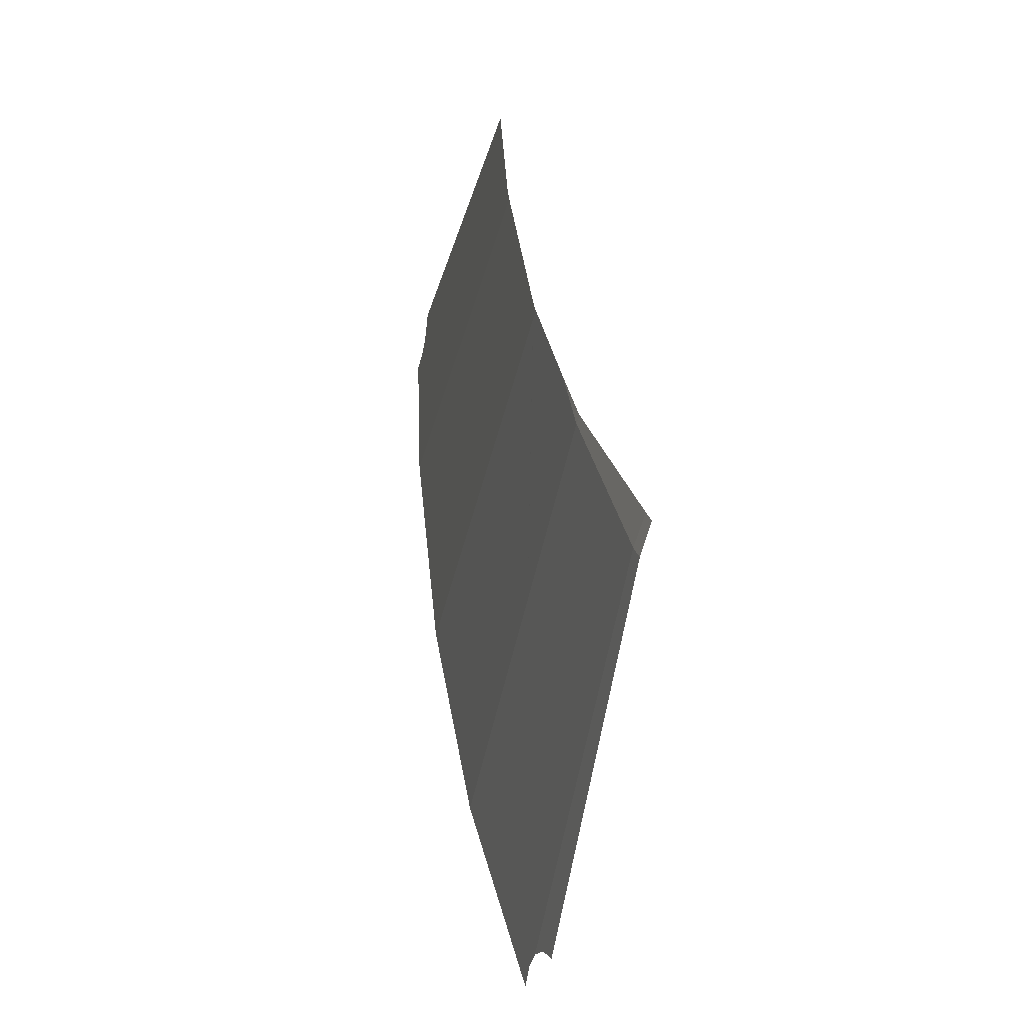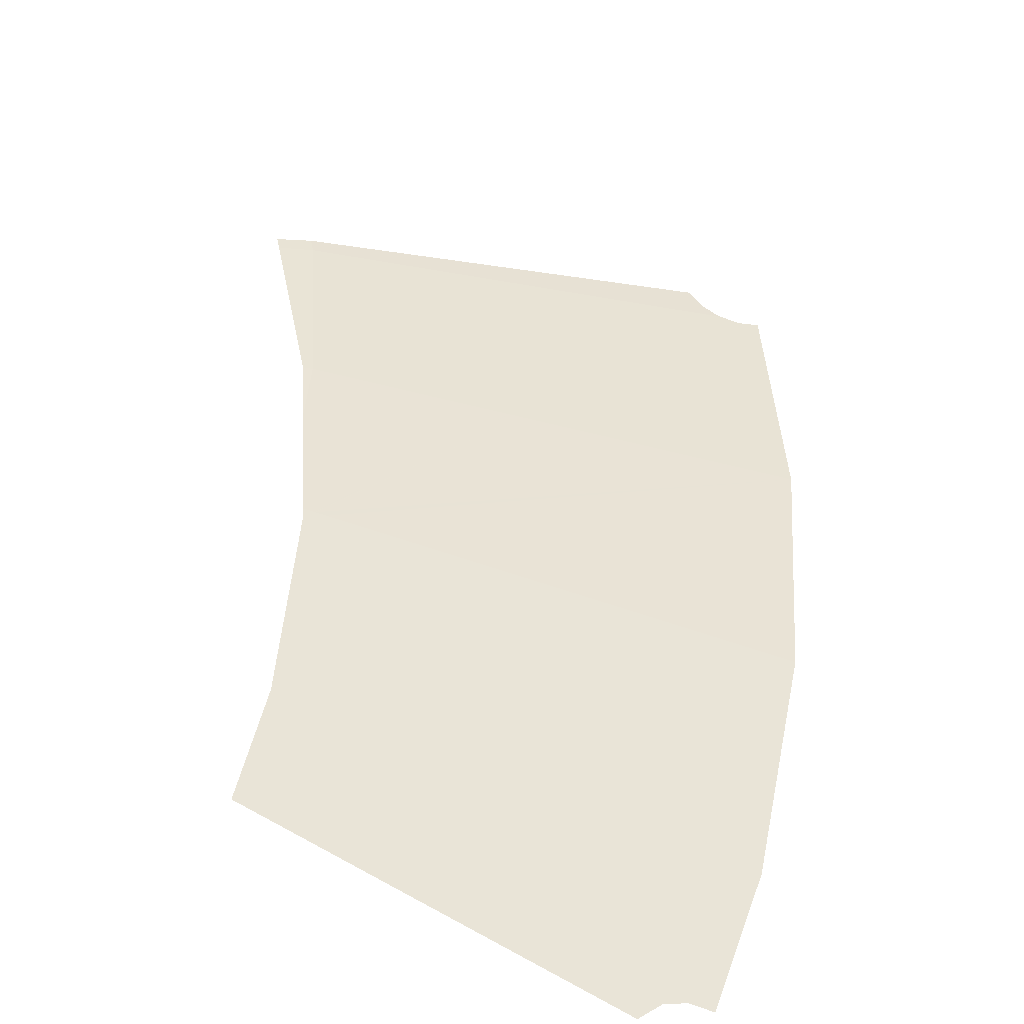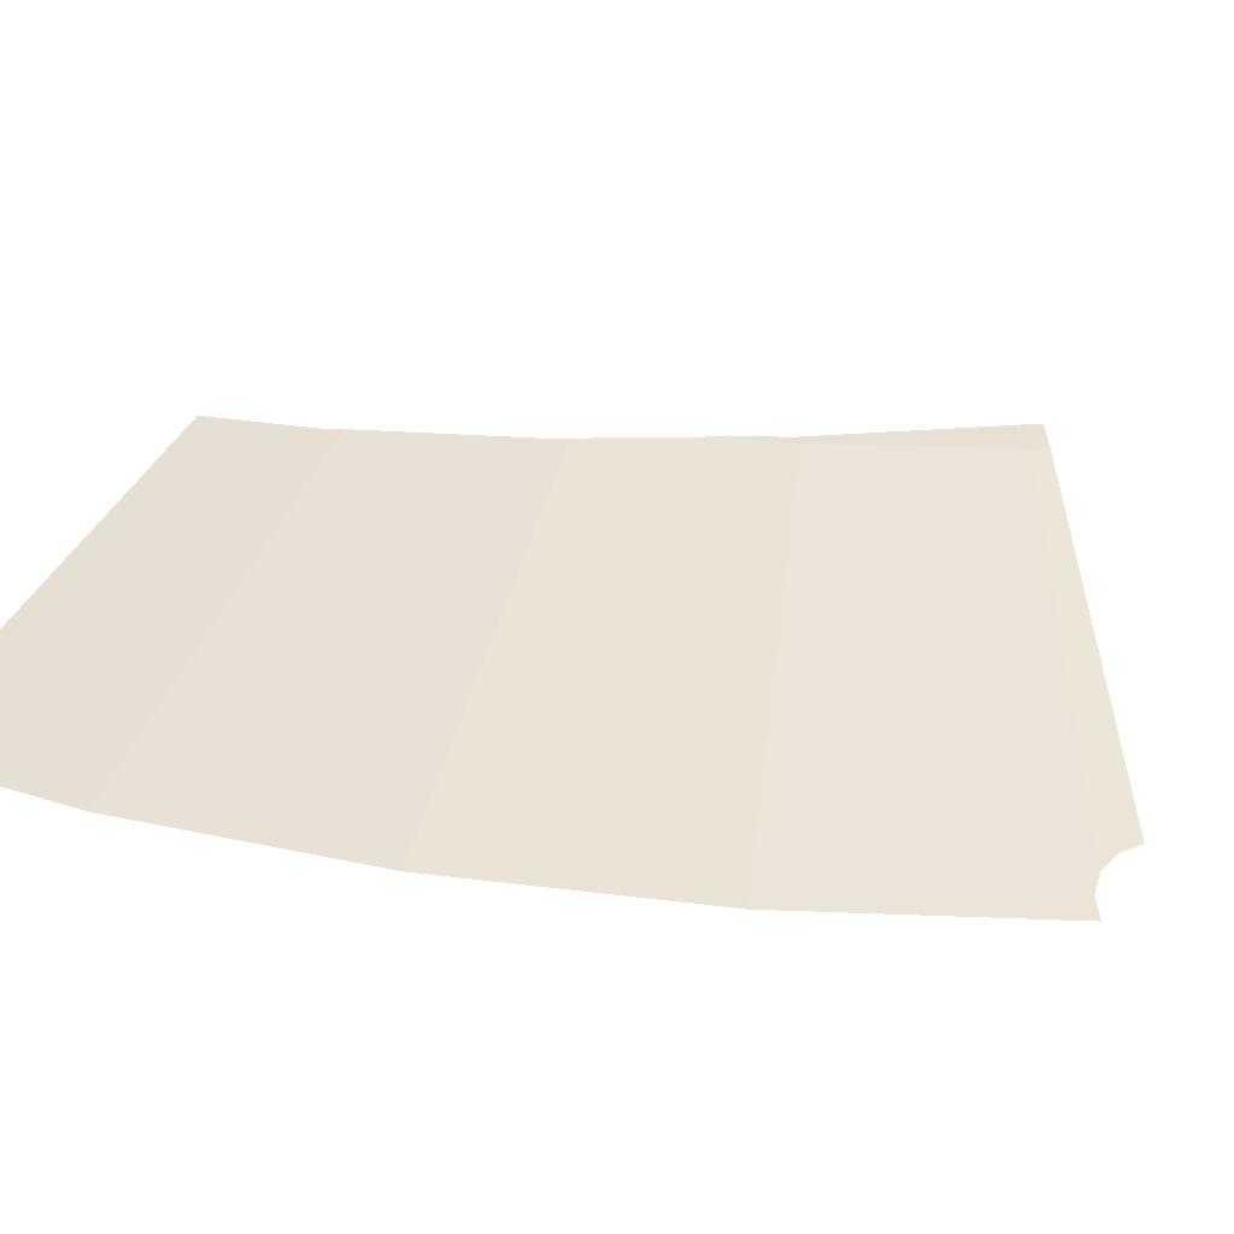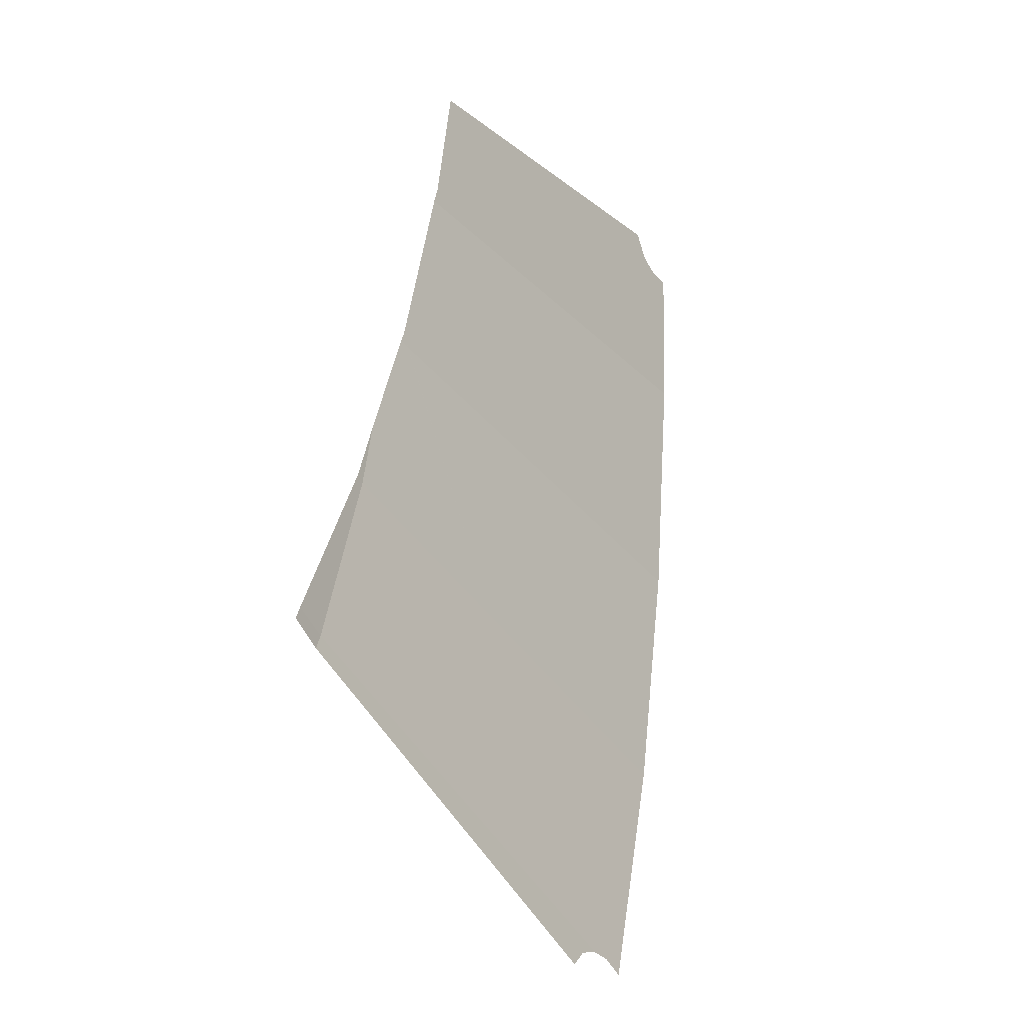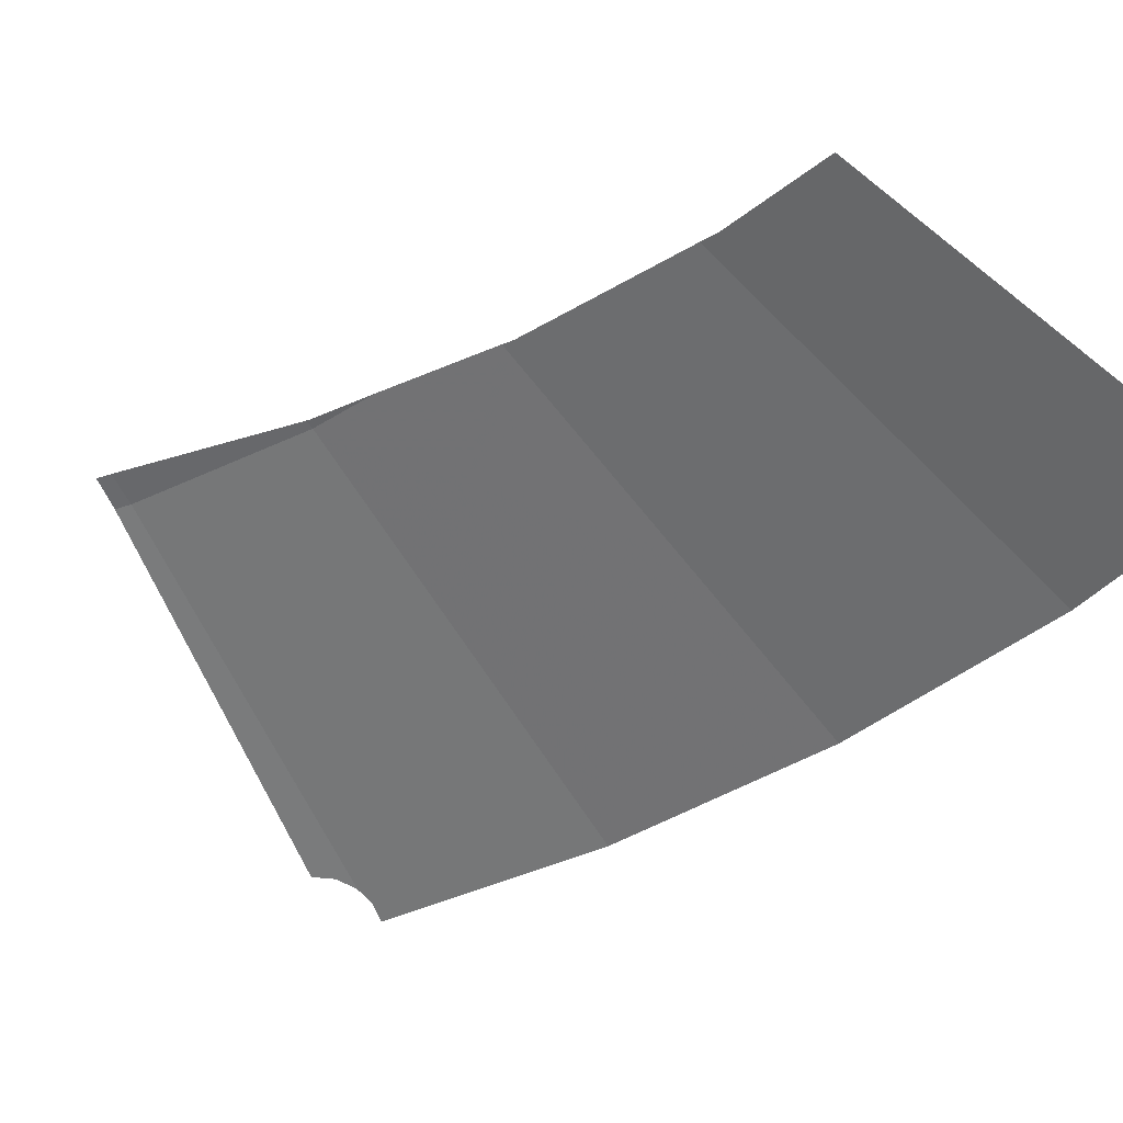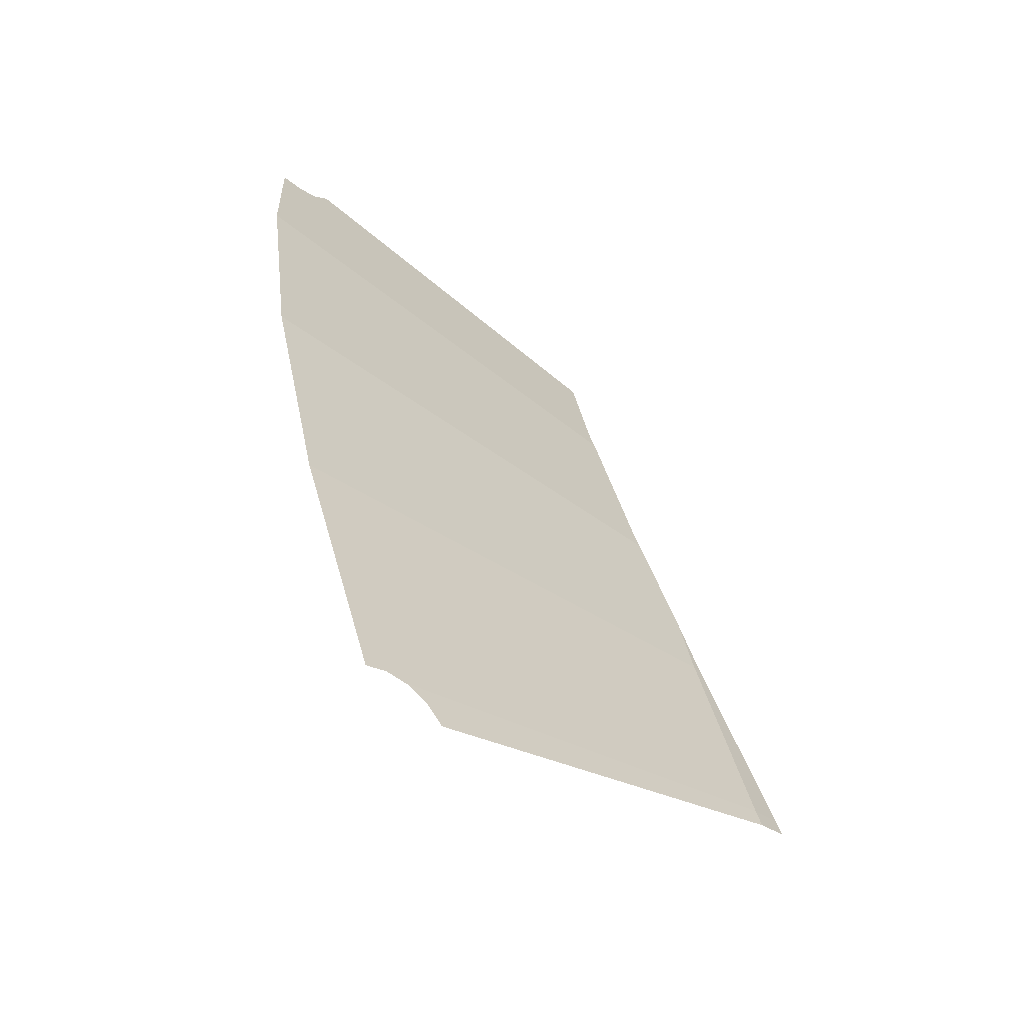
<metadata>
{"format":"obj","ext":"obj","renderer":"f3d","projection":"perspective","resolution":1024,"background":"white","views":[{"elev":-30.8,"azim":-120.8,"up":"+Z"},{"elev":43.3,"azim":22.8,"up":"+Y"},{"elev":28.6,"azim":119.7,"up":"+Y"},{"elev":-20.5,"azim":-71.6,"up":"+Z"},{"elev":-43.5,"azim":-34.8,"up":"+Y"},{"elev":-68.8,"azim":124.0,"up":"+Z"}]}
</metadata>
<code>
v 1.212 -0.5744 -0.5
v 1.214 -0.575 -0.503
v 1.219 -0.5759 -0.5049
v 1.239 -0.5759 -0.4461
v 1.289 -0.5804 -0.3453
v 1.239 -0.5759 -0.4461
v 1.219 -0.5759 -0.5049
v 1.378 -0.6278 -0.5709
v 1.298 -0.5831 -0.3477
v 1.289 -0.5804 -0.3453
v 1.378 -0.6278 -0.5709
v 1.298 -0.5833 -0.3478
v 1.298 -0.5831 -0.3477
v 1.378 -0.6278 -0.5709
v 1.388 -0.6309 -0.5748
v 1.299 -0.5834 -0.3479
v 1.298 -0.5833 -0.3478
v 1.388 -0.6309 -0.5748
v 1.394 -0.6331 -0.5776
v 1.617 -0.7056 -0.6697
v 1.308 -0.5862 -0.3503
v 1.299 -0.5834 -0.3479
v 1.394 -0.6331 -0.5776
v 1.308 -0.5862 -0.3503
v 1.617 -0.7056 -0.6697
v 1.69 -0.7056 -0.4529
v 1.289 -0.5804 -0.3453
v 1.298 -0.5831 -0.3477
v 1.293 -0.5812 -0.3358
v 1.299 -0.5834 -0.3479
v 1.308 -0.5862 -0.3503
v 1.293 -0.5812 -0.3358
v 1.293 -0.5812 -0.3358
v 1.308 -0.5862 -0.3503
v 1.69 -0.7056 -0.4529
v 1.347 -0.5877 -0.1773
v 1.293 -0.5812 -0.3358
v 1.69 -0.7056 -0.4529
v 1.735 -0.7055 -0.2284
v 1.352 -0.589 -0.1623
v 1.347 -0.5877 -0.1773
v 1.735 -0.7055 -0.2284
v 1.352 -0.589 -0.1623
v 1.735 -0.7055 -0.2284
v 1.708 -0.6946 -0.0791
v 1.373 -0.5932 -0.05625
v 1.735 -0.7055 -0.2284
v 1.725 -0.6997 -0.08994
v 1.708 -0.6946 -0.0791
v 1.214 -0.575 -0.503
v 1.211 -0.5743 -0.5017
v 1.116 -0.5699 -0.6441
v 1.143 -0.5759 -0.6597
v 1.143 -0.5759 -0.6597
v 1.218 -0.5759 -0.5076
v 1.214 -0.575 -0.503
v 1.444 -0.6806 -0.8335
v 1.218 -0.5759 -0.5076
v 1.143 -0.5759 -0.6597
v 1.219 -0.5759 -0.5049
v 1.218 -0.5759 -0.5076
v 1.444 -0.6806 -0.8335
v 1.481 -0.6935 -0.8549
v 1.481 -0.6935 -0.8549
v 1.378 -0.6278 -0.5709
v 1.219 -0.5759 -0.5049
v 1.378 -0.6278 -0.5709
v 1.481 -0.6935 -0.8549
v 1.484 -0.6946 -0.8568
v 1.5 -0.6995 -0.8601
v 1.5 -0.6995 -0.8601
v 1.388 -0.6309 -0.5748
v 1.378 -0.6278 -0.5709
v 1.388 -0.6309 -0.5748
v 1.5 -0.6995 -0.8601
v 1.517 -0.7055 -0.8717
v 1.394 -0.6331 -0.5776
v 1.617 -0.7056 -0.6697
v 1.394 -0.6331 -0.5776
v 1.517 -0.7055 -0.8717
v 1.444 -0.6806 -0.8335
v 1.143 -0.5759 -0.6597
v 1.134 -0.5759 -0.6721
v 1.445 -0.6874 -0.8722
v 1.143 -0.5759 -0.6597
v 1.116 -0.5699 -0.6441
v 1.108 -0.5699 -0.6553
v 1.134 -0.5759 -0.6721
v 1.735 -0.7055 -0.2284
v 1.744 -0.7055 -0.09375
v 1.725 -0.6997 -0.08994
v 1.708 -0.6946 -0.0791
v 1.696 -0.6905 -0.05625
v 1.373 -0.5932 -0.05625
v 1.444 -0.6806 -0.8335
v 1.462 -0.6896 -0.8601
v 1.481 -0.6938 -0.8562
v 1.481 -0.6935 -0.8549
v 1.481 -0.6938 -0.8562
v 1.484 -0.6946 -0.8568
v 1.481 -0.6935 -0.8549
v 1.445 -0.6874 -0.8722
v 1.462 -0.6896 -0.8601
v 1.444 -0.6806 -0.8335
v 1.298 -0.5833 -0.3478
v 1.299 -0.5834 -0.3479
v 1.293 -0.5812 -0.3358
v 1.211 -0.5743 -0.5017
v 1.214 -0.575 -0.503
v 1.212 -0.5744 -0.5
v 1.298 -0.5831 -0.3477
v 1.298 -0.5833 -0.3478
v 1.293 -0.5812 -0.3358
v 1.214 -0.575 -0.503
v 1.218 -0.5759 -0.5076
v 1.219 -0.5759 -0.5049
g mesh7007480
f 1 2 3
f 3 4 1
f 5 6 7
f 7 8 5
f 9 10 11
f 12 13 14
f 14 15 12
f 16 17 18
f 18 19 16
f 20 21 22
f 22 23 20
f 24 25 26
f 27 28 29
f 30 31 32
f 33 34 35
f 36 37 38
f 38 39 36
f 40 41 42
f 43 44 45
f 45 46 43
f 47 48 49
f 50 51 52
f 52 53 50
f 54 55 56
f 57 58 59
f 60 61 62
f 62 63 60
f 64 65 66
f 67 68 69
f 69 70 67
f 71 72 73
f 74 75 76
f 76 77 74
f 78 79 80
f 81 82 83
f 83 84 81
f 85 86 87
f 87 88 85
f 89 90 91
f 92 93 94
f 95 96 97
f 97 98 95
f 99 100 101
f 102 103 104
f 105 106 107
f 108 109 110
f 111 112 113
f 114 115 116

</code>
